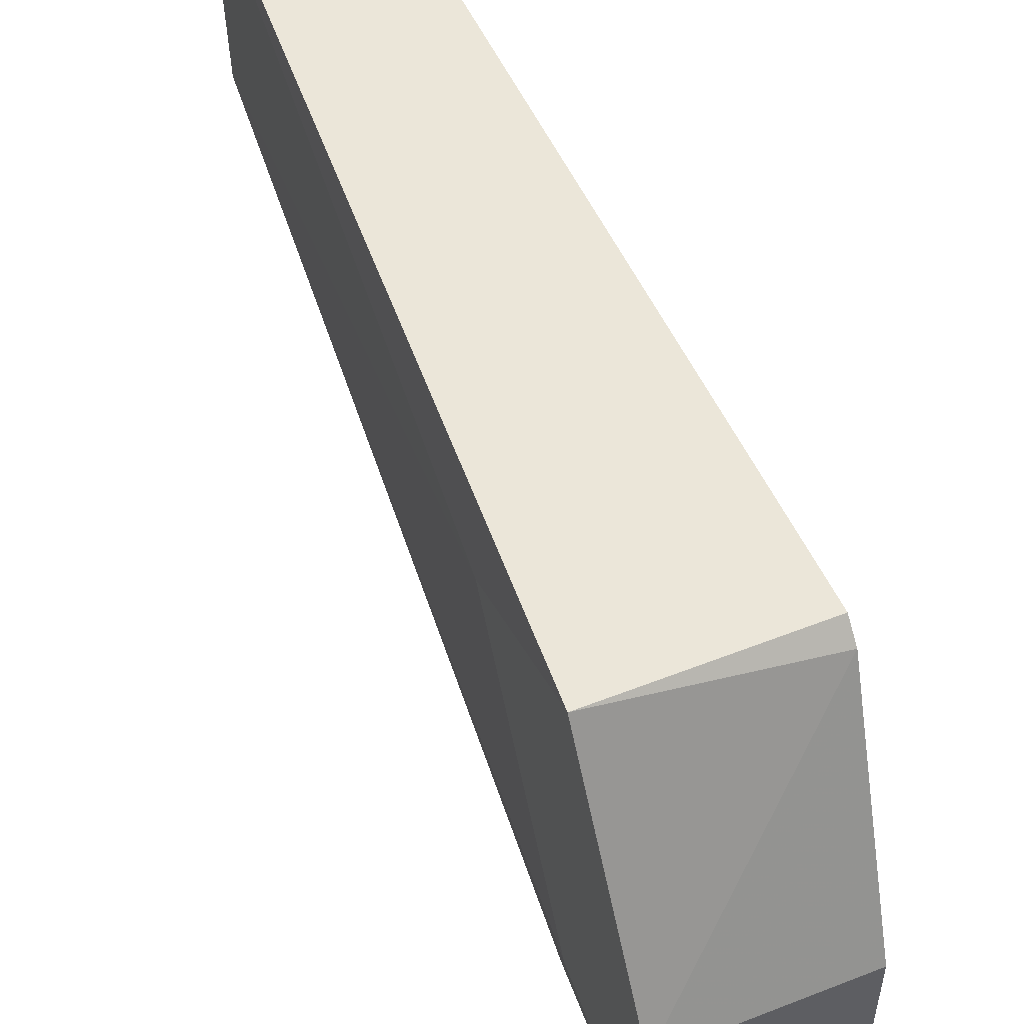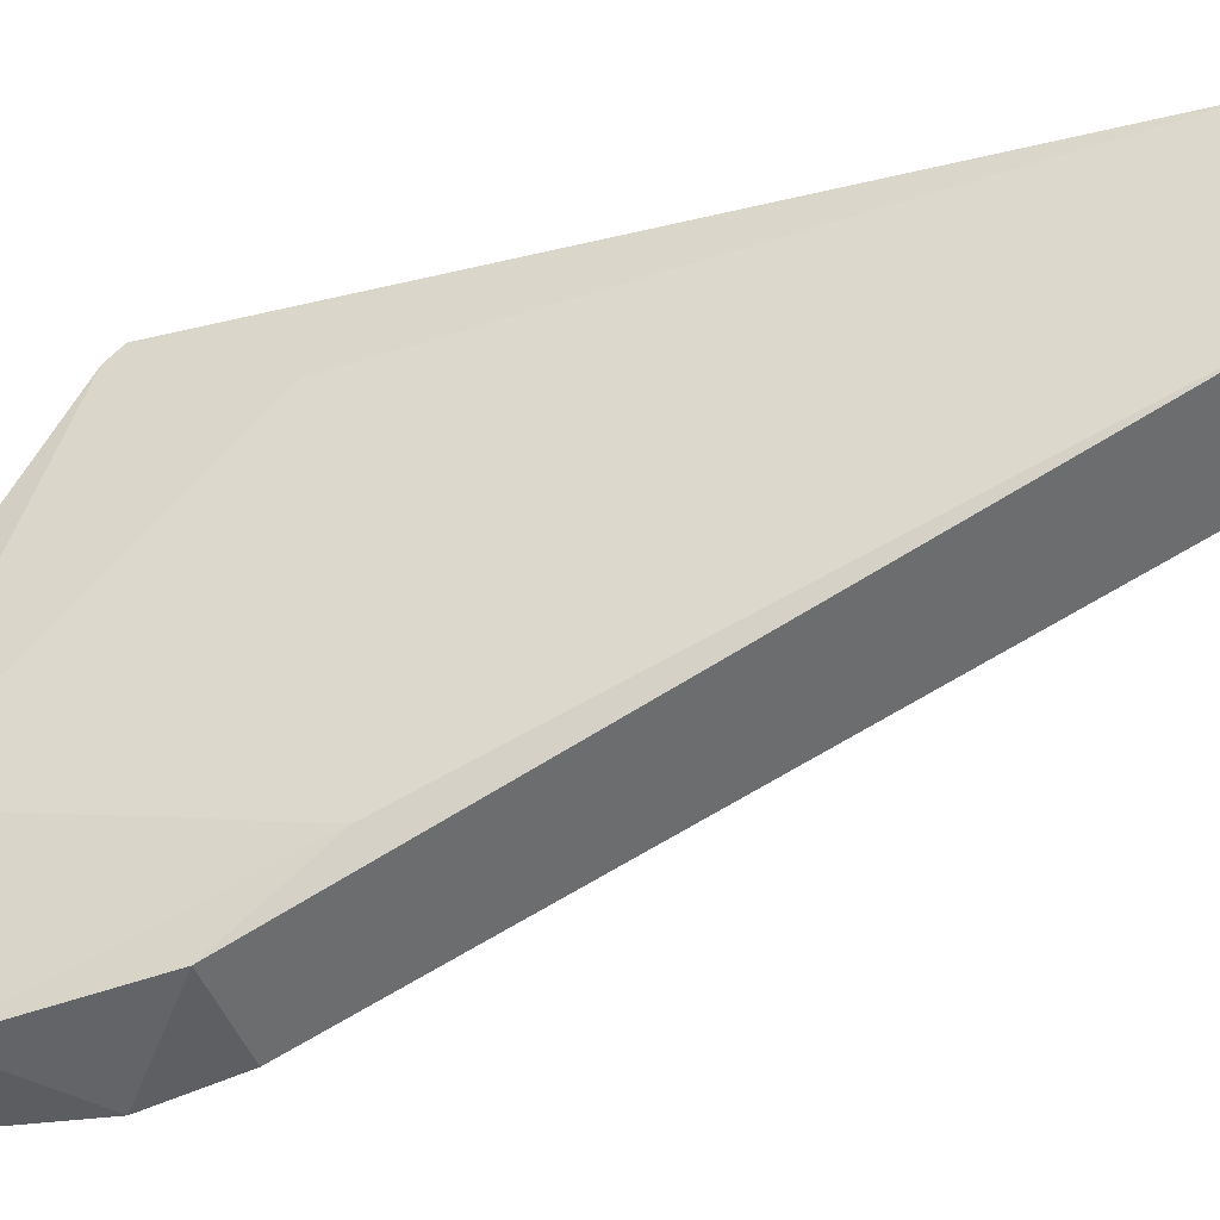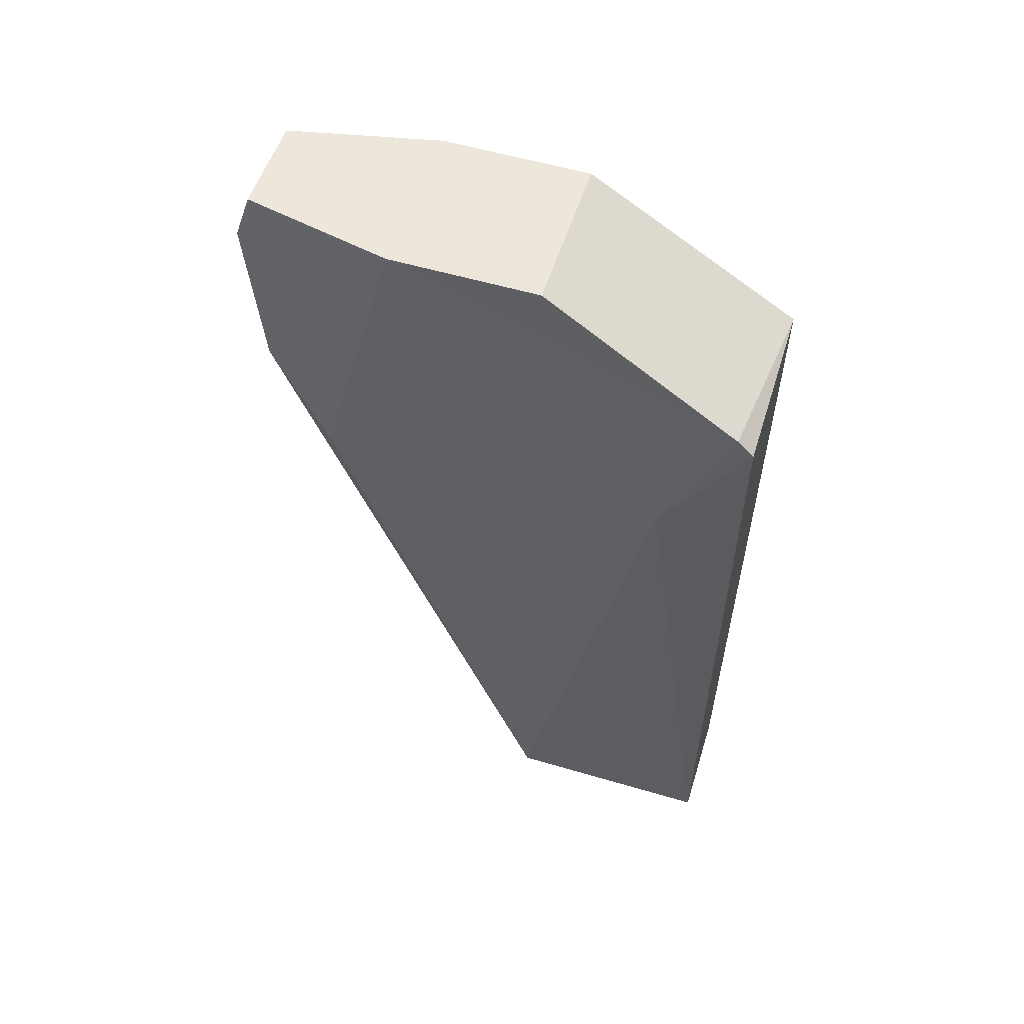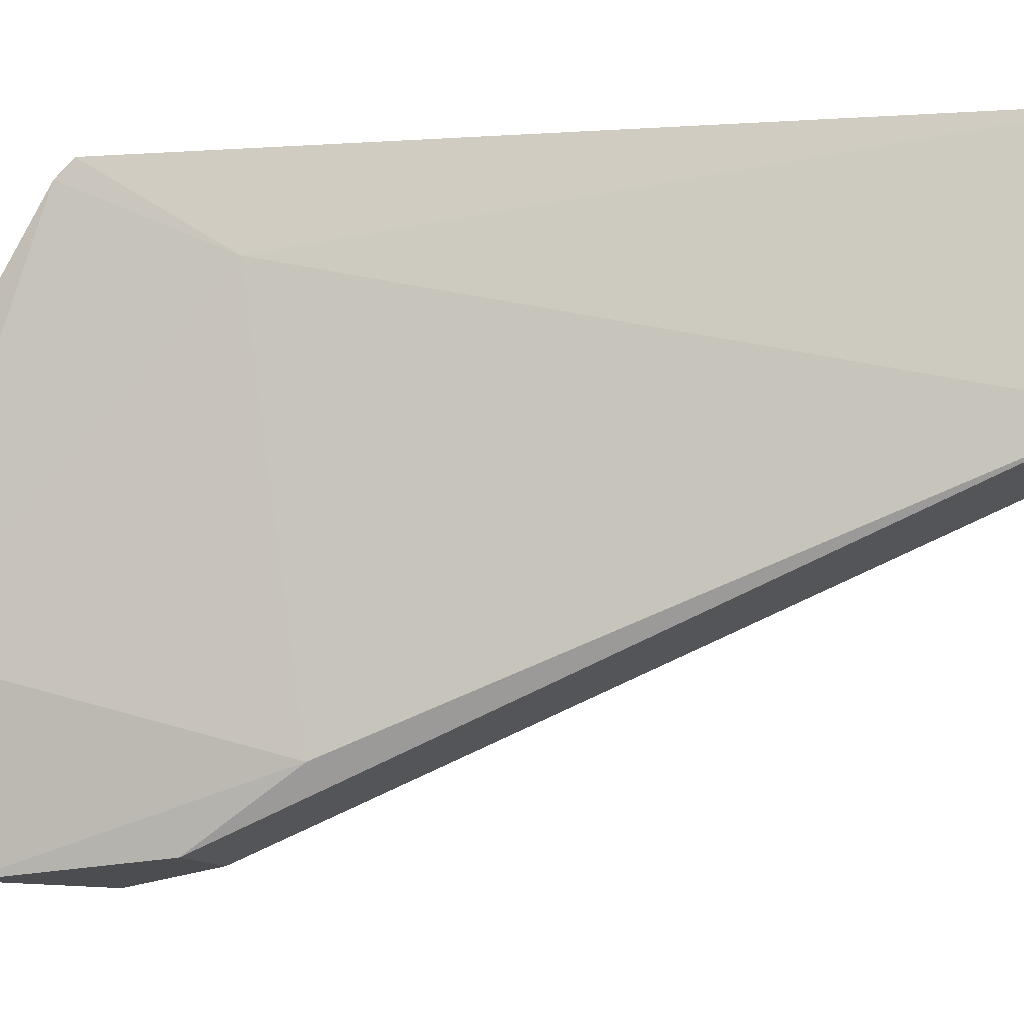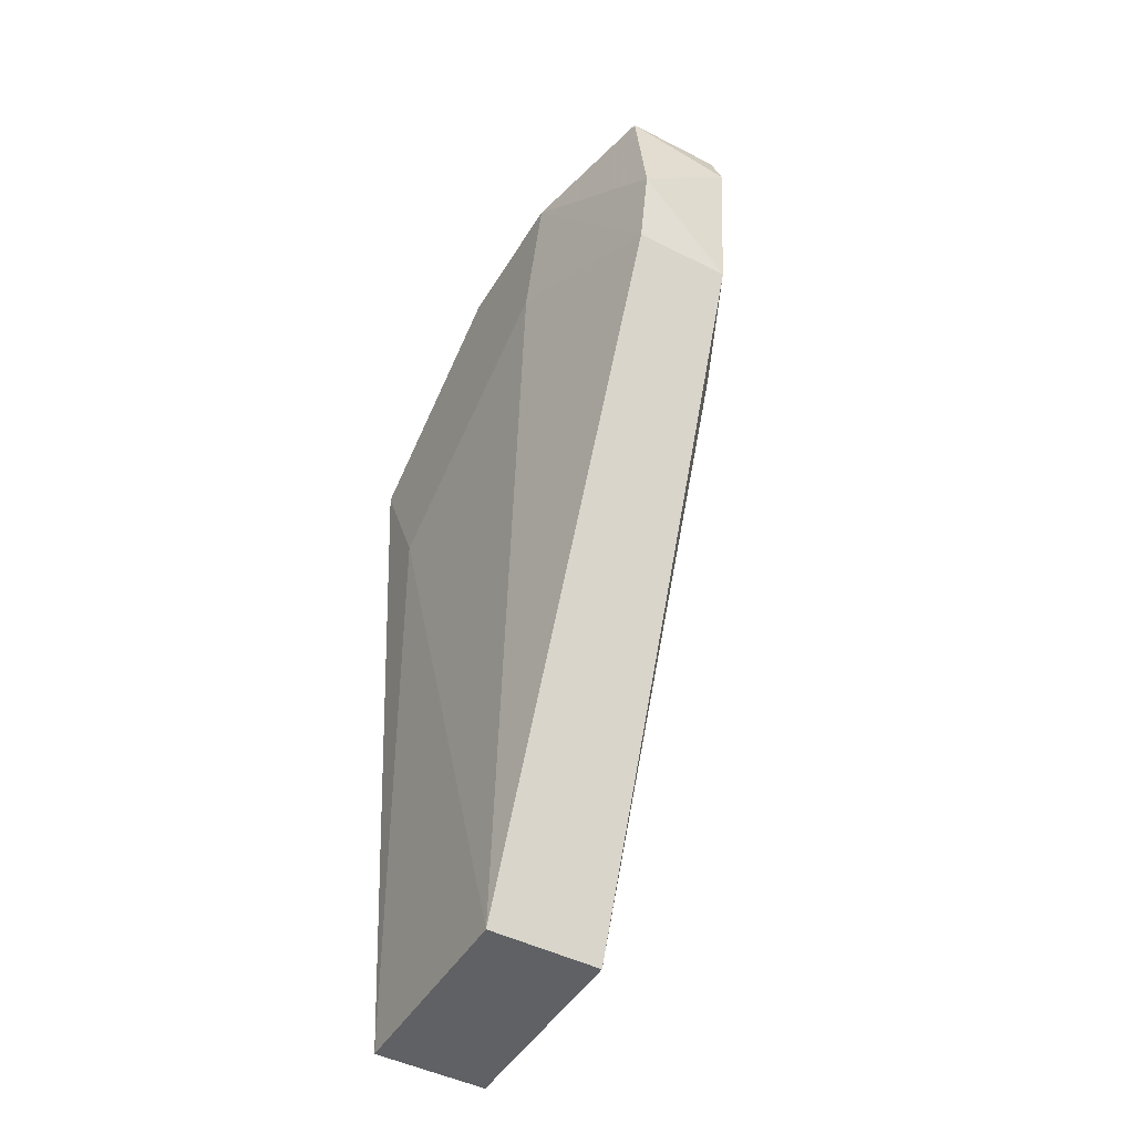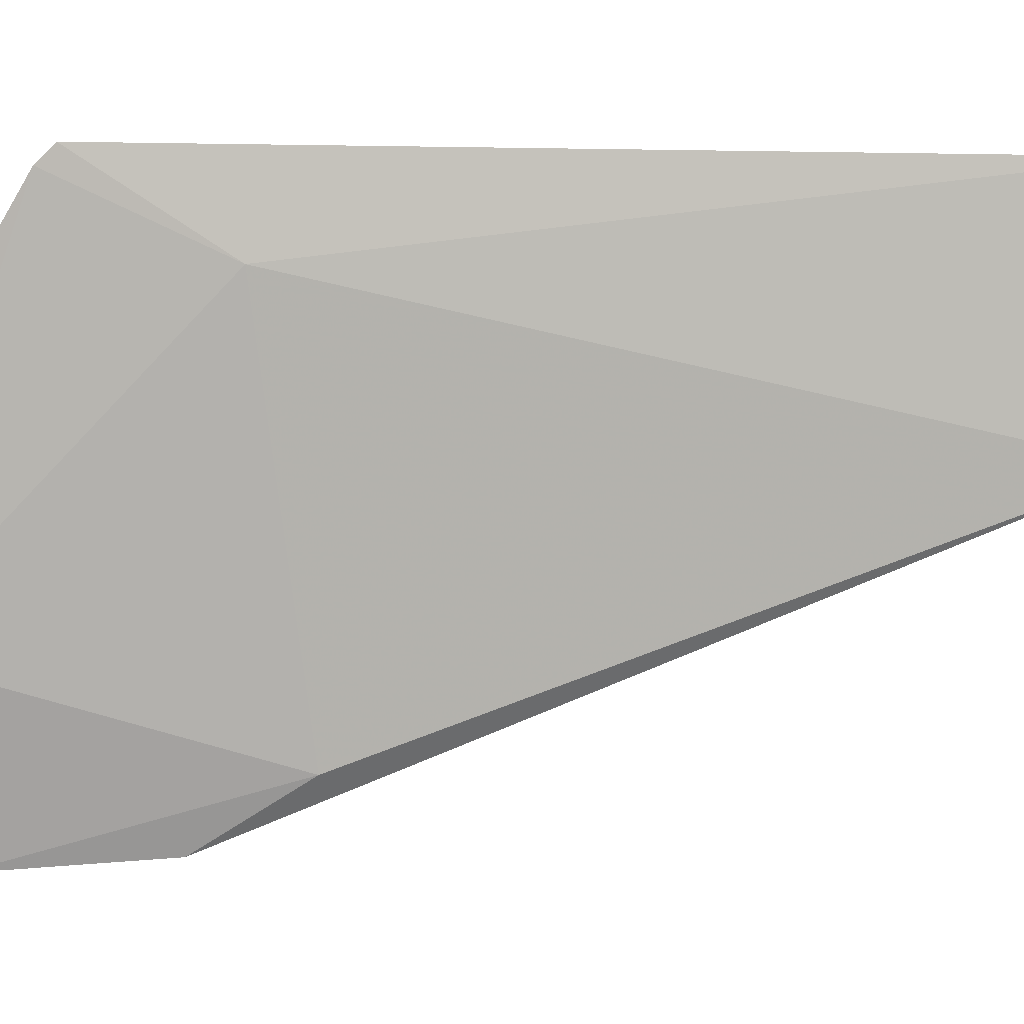
<metadata>
{"format":"obj","ext":"obj","renderer":"f3d","projection":"perspective","resolution":1024,"background":"white","views":[{"elev":55.7,"azim":-22.1,"up":"+Y"},{"elev":-44.7,"azim":108.7,"up":"+Y"},{"elev":53.5,"azim":107.4,"up":"+Z"},{"elev":-10.5,"azim":104.1,"up":"+Y"},{"elev":-46.6,"azim":-29.8,"up":"+Z"},{"elev":5.6,"azim":93.7,"up":"+Y"}]}
</metadata>
<code>
v 0.002928 0.001261 0.04422
v -0.001629 -0.01522 0.04446
v -0.001634 -0.01474 0.04188
v -0.002733 0.001236 0.04423
v 0.001874 0.000929 0.02056
v 0.00146 -0.01464 0.04856
v -0.001698 -0.005775 0.02065
v 0.001903 -0.005758 0.02065
v -0.002678 -0.01002 0.0485
v -0.001728 0.000913 0.02056
v 0.002469 -0.01 0.0485
v 0.001453 -0.01473 0.04187
v 0.002448 -0.005372 0.04843
v 0.002935 -0.001368 0.04014
v -0.002698 -0.005395 0.04844
v -0.002728 -0.000886 0.03963
v 0.001955 -0.01271 0.03876
v -0.001627 -0.01465 0.04857
v -0.002687 -0.009052 0.04437
v 0.00146 -0.01517 0.04702
v 0.002931 0.000754 0.04474
f 15 13 21
f 4 1 5
f 3 7 8
f 7 5 8
f 3 2 9
f 4 5 10
f 5 7 10
f 9 6 11
f 2 3 12
f 3 8 12
f 9 11 13
f 5 1 14
f 8 5 14
f 4 9 15
f 9 13 15
f 9 4 16
f 4 10 16
f 10 7 16
f 12 8 17
f 8 14 17
f 14 11 17
f 9 2 18
f 6 9 18
f 7 3 19
f 3 9 19
f 9 16 19
f 16 7 19
f 11 6 20
f 2 12 20
f 17 11 20
f 12 17 20
f 18 2 20
f 6 18 20
f 1 4 21
f 13 11 21
f 14 1 21
f 11 14 21
f 4 15 21

</code>
